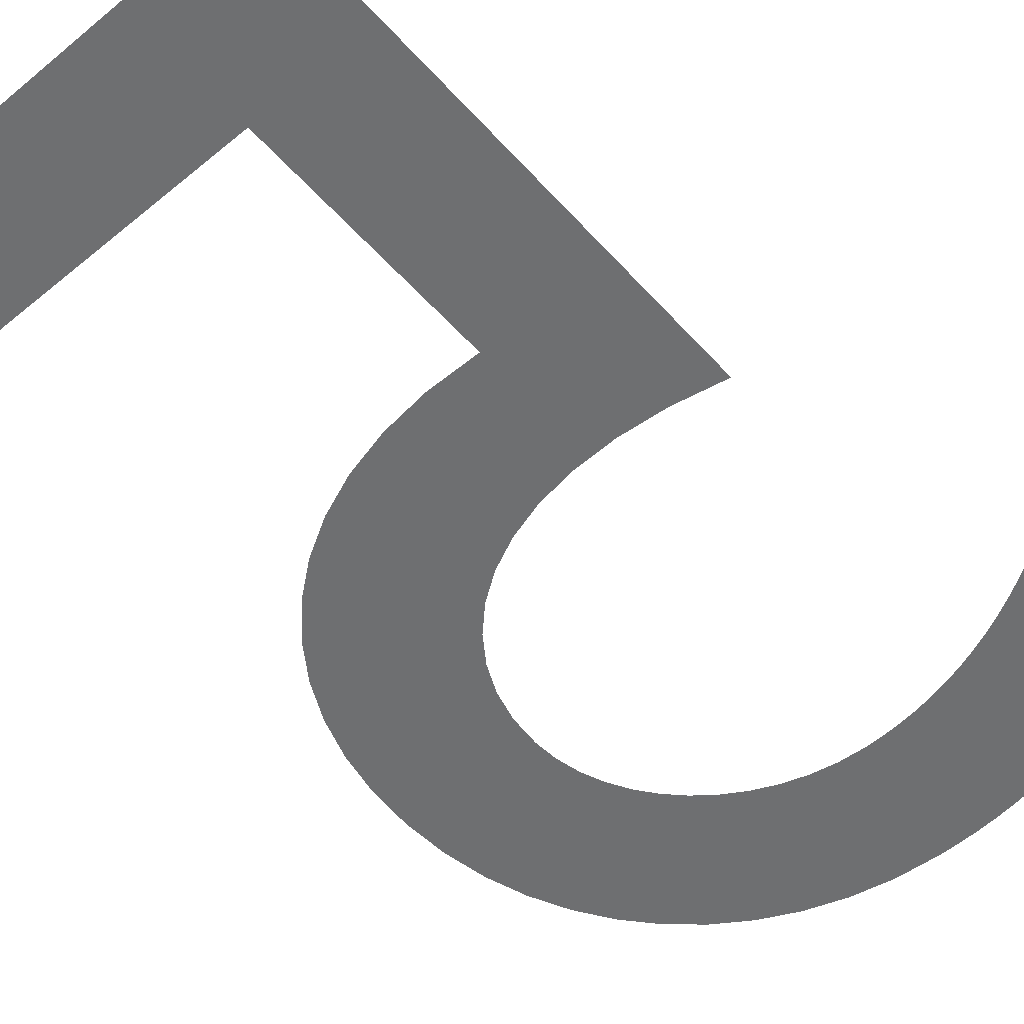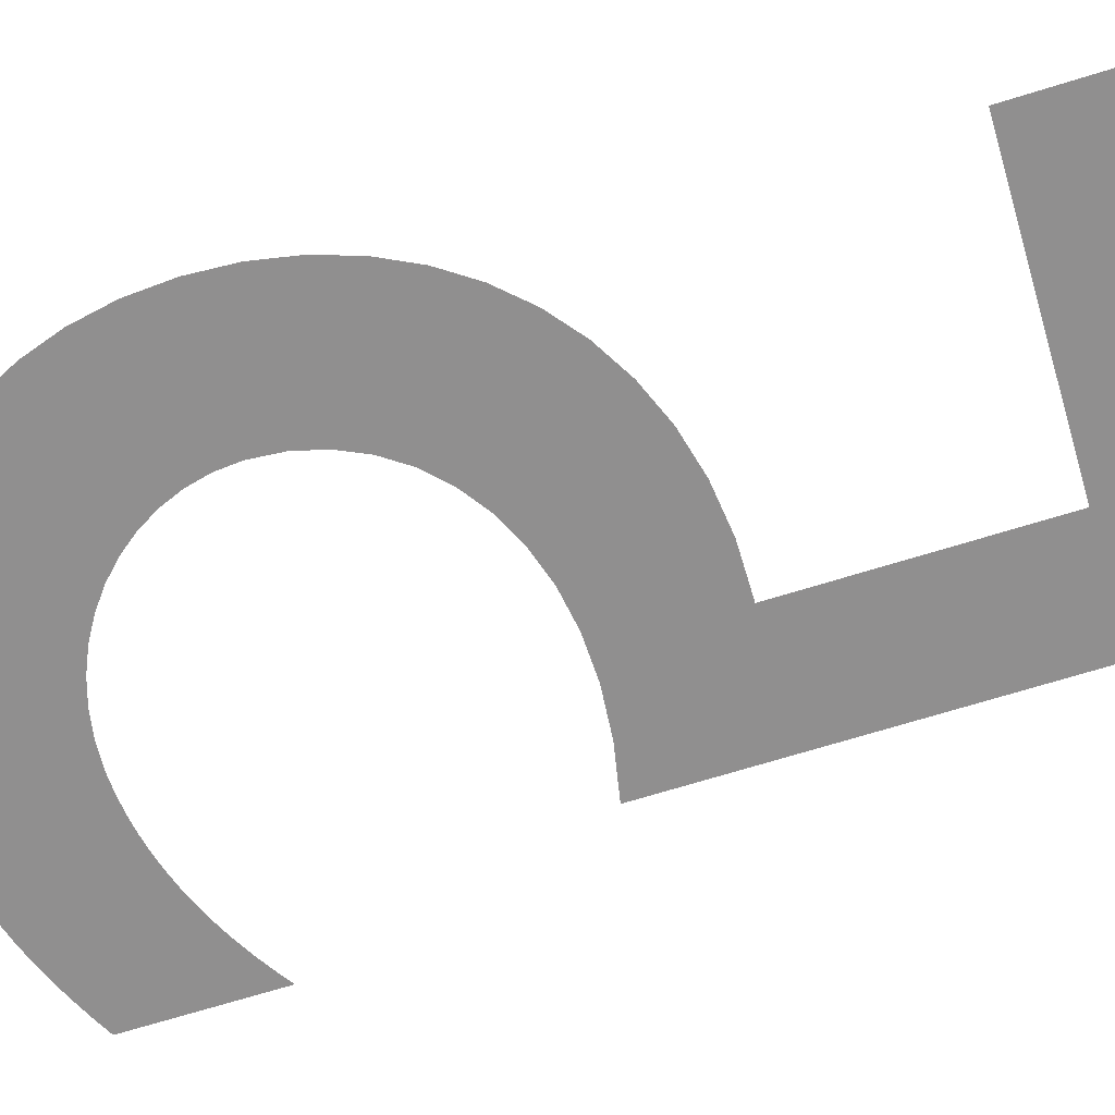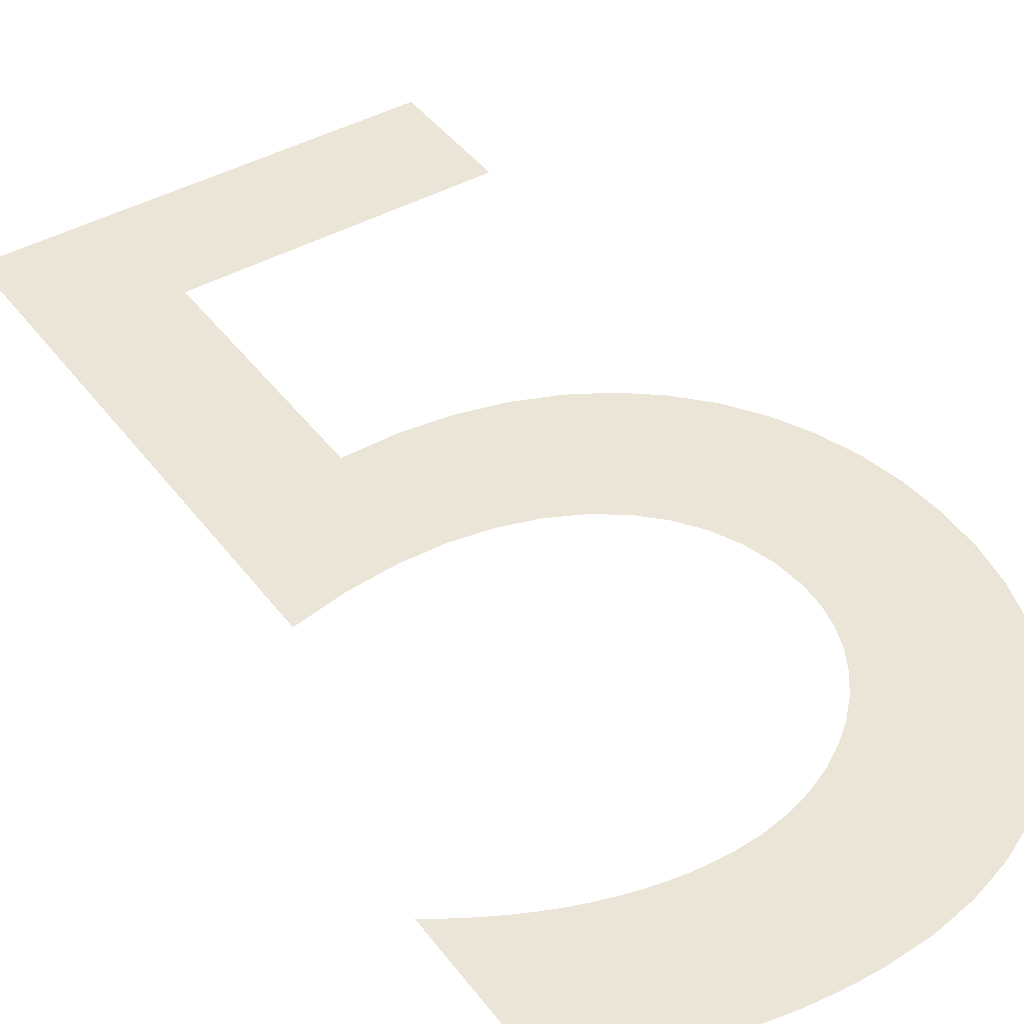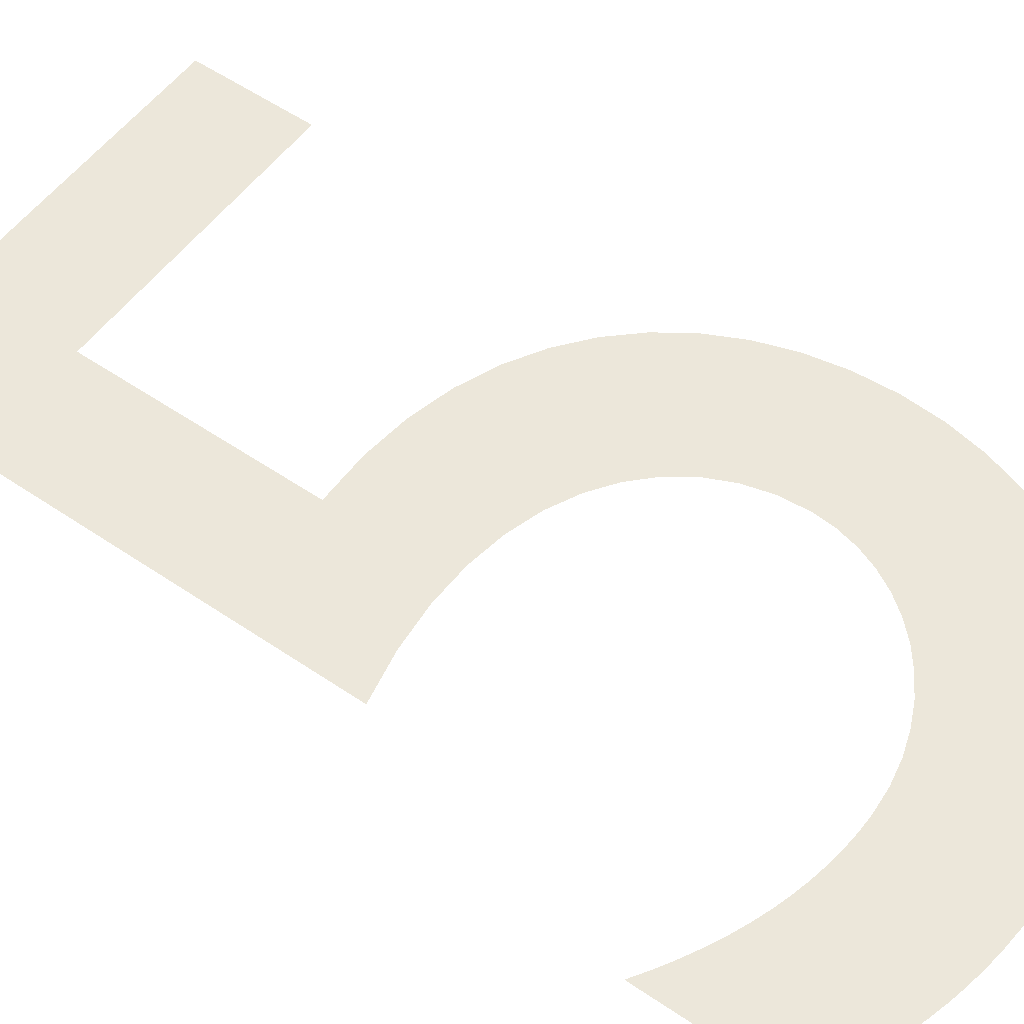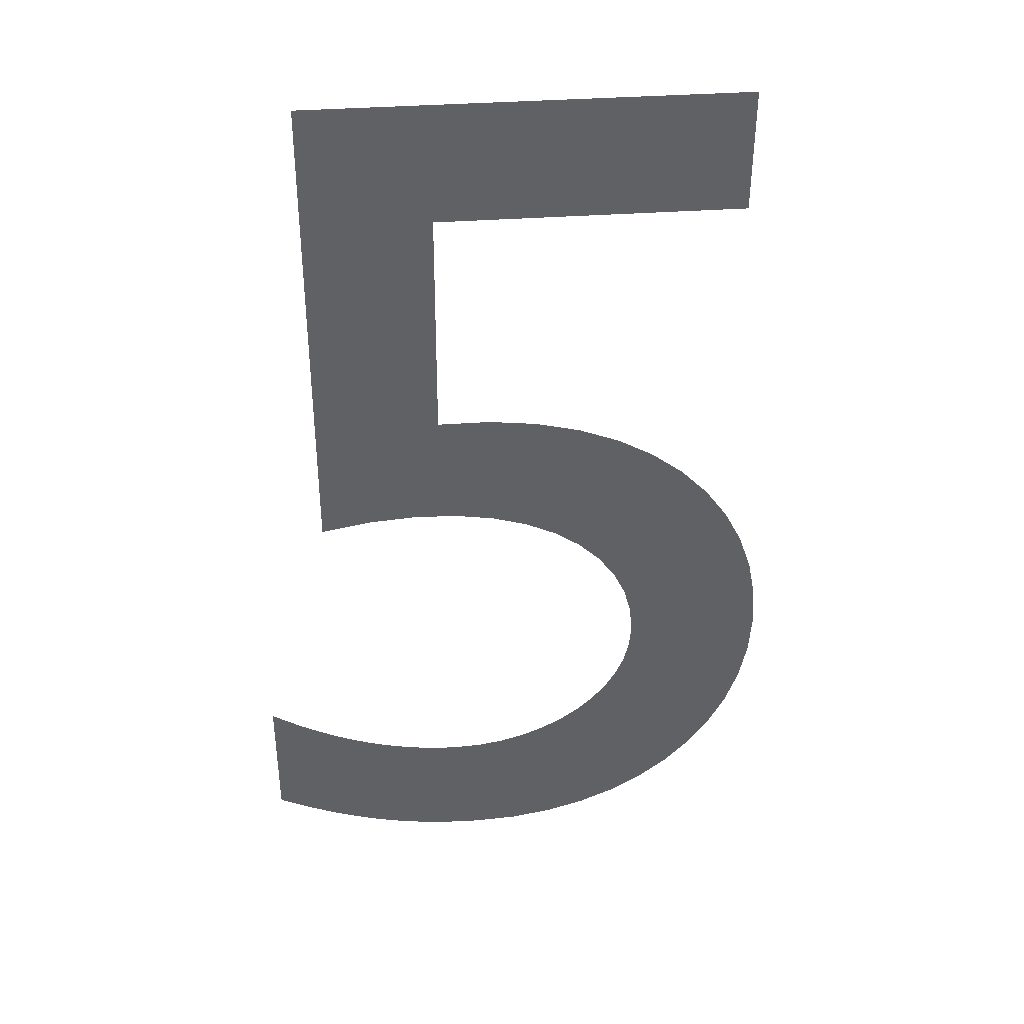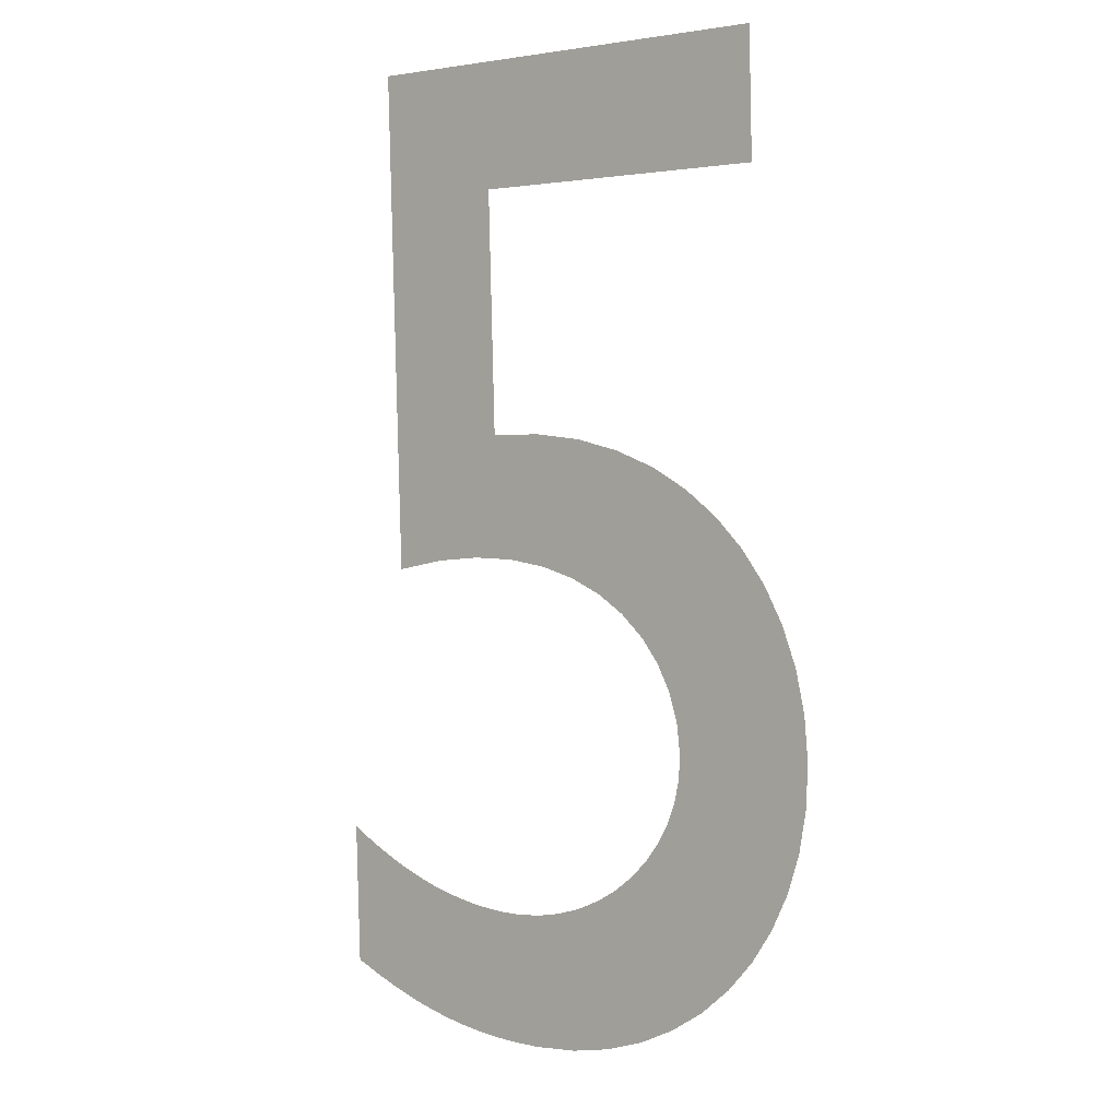
<metadata>
{"format":"obj","ext":"obj","renderer":"f3d","projection":"perspective","resolution":1024,"background":"white","views":[{"elev":-53.1,"azim":-138.6,"up":"+Z"},{"elev":-64.5,"azim":106.8,"up":"+Z"},{"elev":41.6,"azim":-34.5,"up":"+Z"},{"elev":53.2,"azim":-54.9,"up":"+Z"},{"elev":37.9,"azim":-5.1,"up":"+Y"},{"elev":1.6,"azim":36.3,"up":"+Y"}]}
</metadata>
<code>
o Text
v 0.7498 3.314 0.1284
v -0.7236 3.314 0.1284
v -0.7236 1.589 0.06155
v -0.5475 1.622 0.06285
v -0.3842 1.636 0.06337
v -0.2343 1.631 0.06319
v -0.09809 1.609 0.06235
v 0.02384 1.572 0.06092
v 0.131 1.521 0.05894
v 0.223 1.458 0.05649
v 0.2994 1.384 0.05361
v 0.3596 1.3 0.05036
v 0.4032 1.208 0.0468
v 0.4297 1.109 0.04298
v 0.4386 1.006 0.03897
v 0.4323 0.9257 0.03586
v 0.4138 0.8485 0.03287
v 0.3841 0.7751 0.03003
v 0.3441 0.7062 0.02736
v 0.2945 0.6425 0.02489
v 0.2362 0.5849 0.02266
v 0.1701 0.5341 0.02069
v 0.09714 0.4908 0.01901
v 0.01806 0.4558 0.01766
v -0.06624 0.4298 0.01665
v -0.1549 0.4137 0.01603
v -0.247 0.4082 0.01581
v -0.3078 0.4099 0.01588
v -0.3686 0.415 0.01608
v -0.4293 0.4236 0.01641
v -0.49 0.4355 0.01687
v -0.5506 0.4508 0.01747
v -0.6111 0.4695 0.01819
v -0.6715 0.4915 0.01904
v -0.7319 0.5169 0.02002
v -0.792 0.5455 0.02113
v -0.8521 0.5774 0.02237
v -0.9119 0.6126 0.02373
v -0.9716 0.6511 0.02522
v -0.9716 0.1603 0.006212
v -0.901 0.1257 0.00487
v -0.8324 0.09462 0.003665
v -0.7655 0.06696 0.002594
v -0.6998 0.04265 0.001652
v -0.6349 0.02158 0.000836
v -0.5704 0.003644 0.000141
v -0.5059 -0.01125 -0.000436
v -0.441 -0.02321 -0.000899
v -0.3753 -0.03234 -0.001253
v -0.3084 -0.03874 -0.001501
v -0.2398 -0.0425 -0.001646
v -0.1692 -0.04373 -0.001694
v -0.01612 -0.03458 -0.00134
v 0.1289 -0.007783 -0.000302
v 0.2648 0.03568 0.001382
v 0.3907 0.09484 0.003674
v 0.5055 0.1687 0.006536
v 0.6082 0.2563 0.00993
v 0.6978 0.3567 0.01382
v 0.7734 0.4688 0.01816
v 0.8339 0.5917 0.02292
v 0.8784 0.7245 0.02807
v 0.9058 0.8661 0.03355
v 0.9151 1.016 0.03934
v 0.9057 1.165 0.04515
v 0.8778 1.308 0.05068
v 0.832 1.442 0.05588
v 0.7689 1.567 0.0607
v 0.689 1.68 0.0651
v 0.593 1.781 0.06901
v 0.4813 1.869 0.0724
v 0.3547 1.941 0.0752
v 0.2136 1.997 0.07738
v 0.05855 2.036 0.07888
v -0.1098 2.056 0.07964
v -0.2908 2.055 0.07963
v -0.2908 2.886 0.1118
v 0.7498 2.886 0.1118
f 3 77 2
f 77 1 2
f 77 78 1
f 3 76 77
f 76 74 75
f 3 74 76
f 3 73 74
f 3 72 73
f 3 71 72
f 3 4 71
f 4 70 71
f 4 5 70
f 5 69 70
f 5 6 69
f 6 68 69
f 7 68 6
f 8 68 7
f 9 68 8
f 9 67 68
f 10 67 9
f 11 67 10
f 11 66 67
f 12 66 11
f 12 65 66
f 13 65 12
f 14 65 13
f 14 64 65
f 15 64 14
f 15 63 64
f 16 63 15
f 17 63 16
f 17 62 63
f 18 62 17
f 19 62 18
f 19 61 62
f 20 61 19
f 40 38 39
f 21 61 20
f 40 37 38
f 21 60 61
f 22 60 21
f 40 36 37
f 40 35 36
f 23 60 22
f 40 34 35
f 40 33 34
f 24 60 23
f 40 32 33
f 24 59 60
f 25 59 24
f 40 31 32
f 40 30 31
f 26 59 25
f 40 29 30
f 40 28 29
f 27 59 26
f 40 27 28
f 40 59 27
f 40 58 59
f 40 57 58
f 40 56 57
f 41 56 40
f 42 56 41
f 42 55 56
f 43 55 42
f 44 55 43
f 45 55 44
f 45 54 55
f 46 54 45
f 47 54 46
f 47 53 54
f 48 53 47
f 49 53 48
f 50 53 49
f 50 52 53
f 51 52 50

</code>
